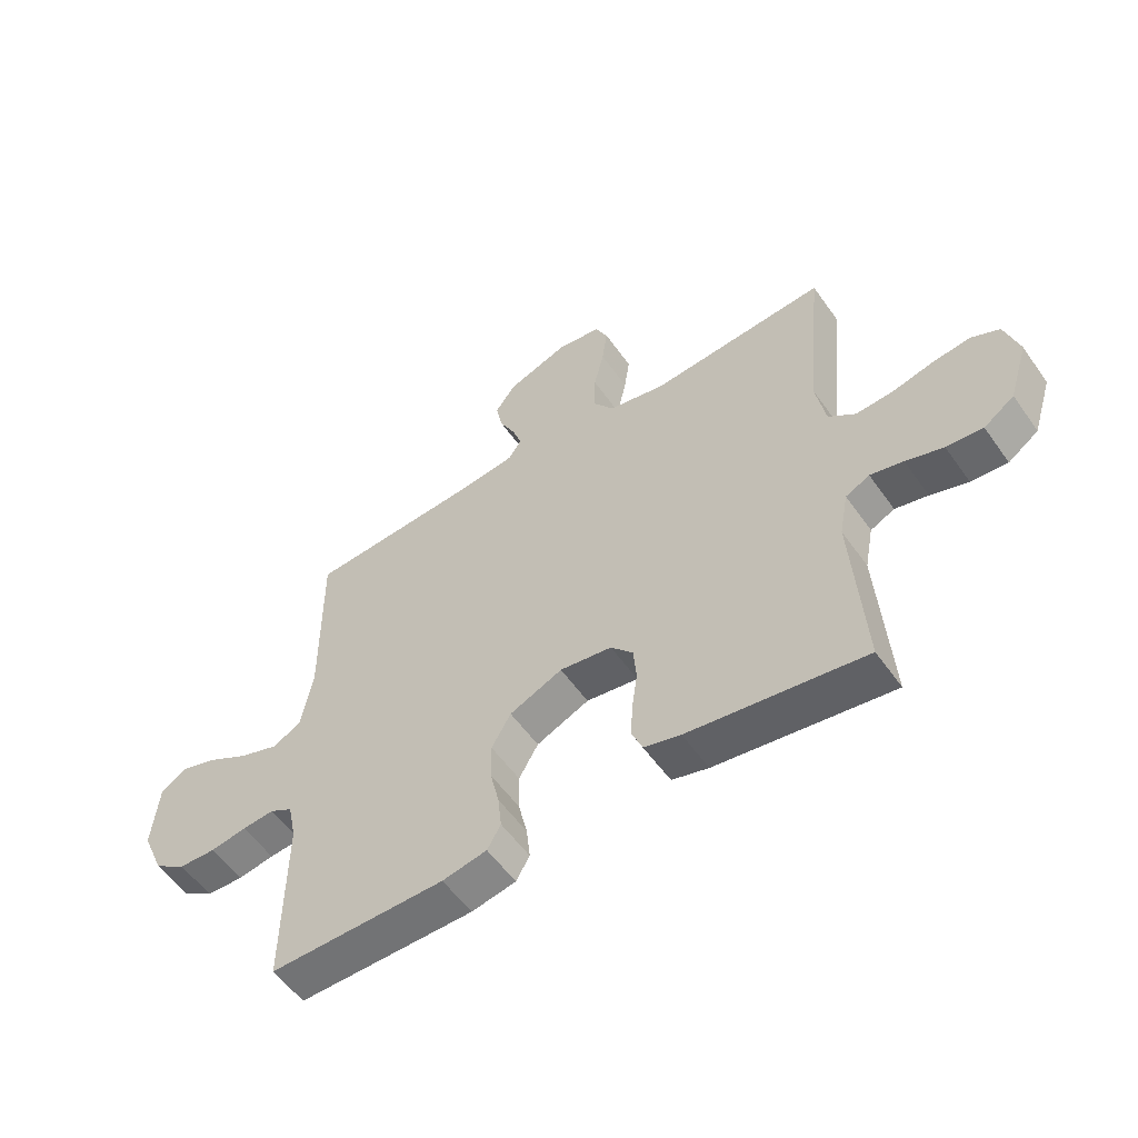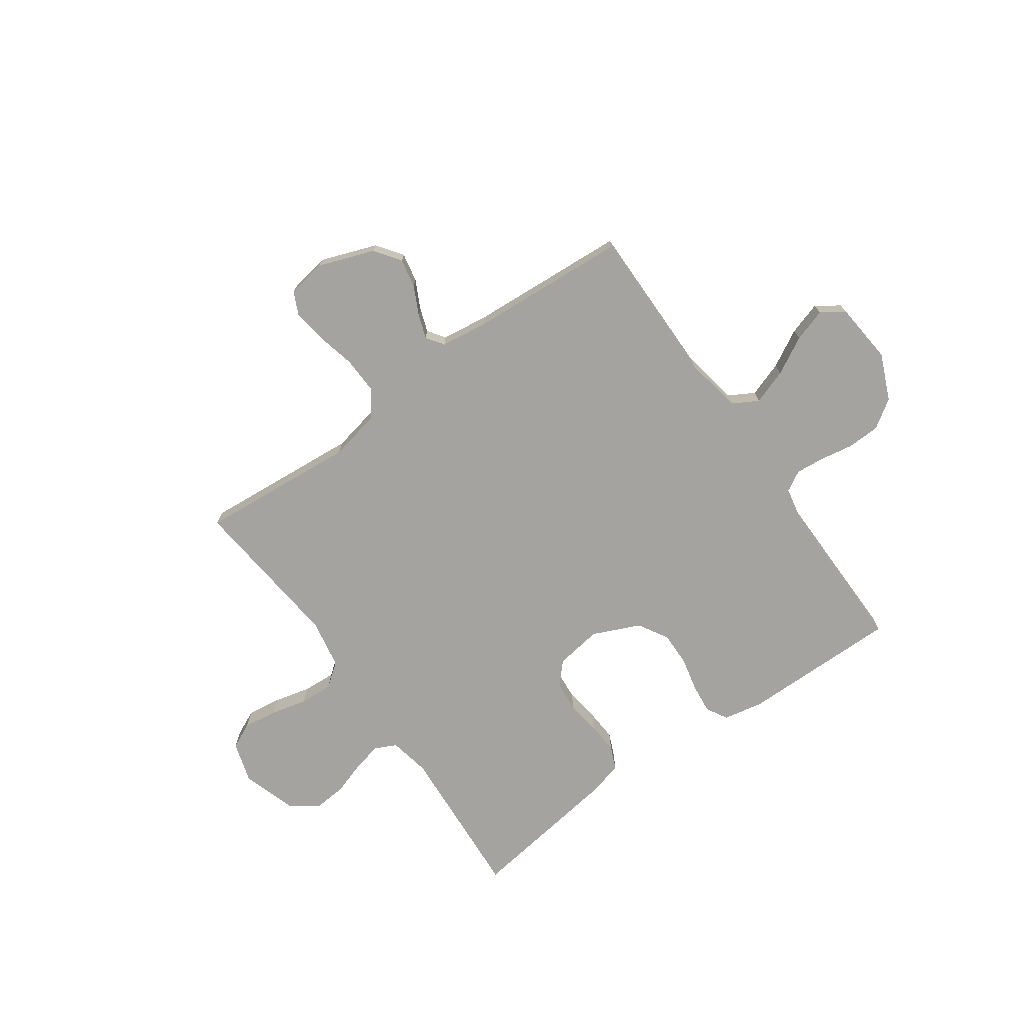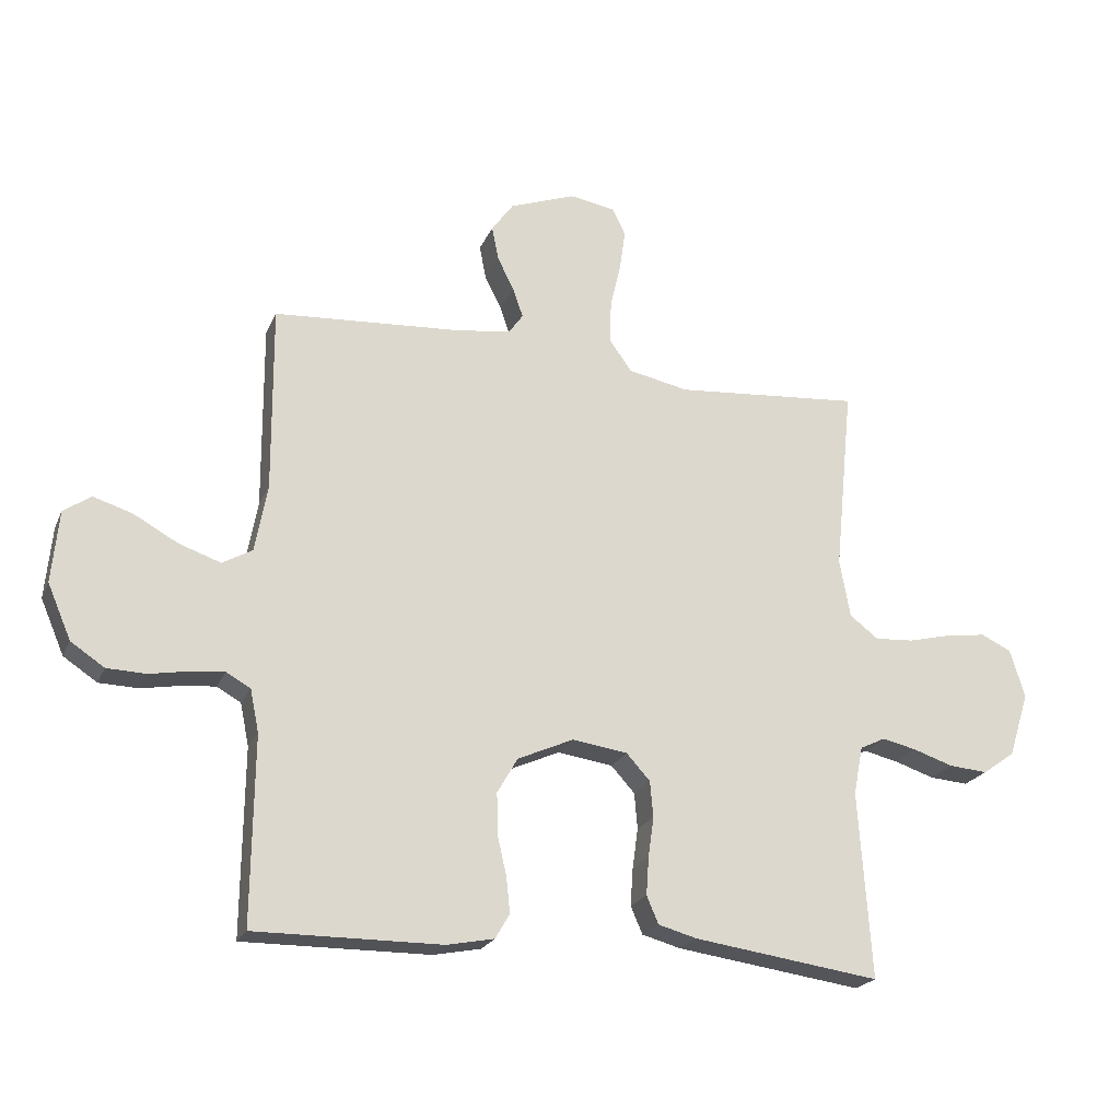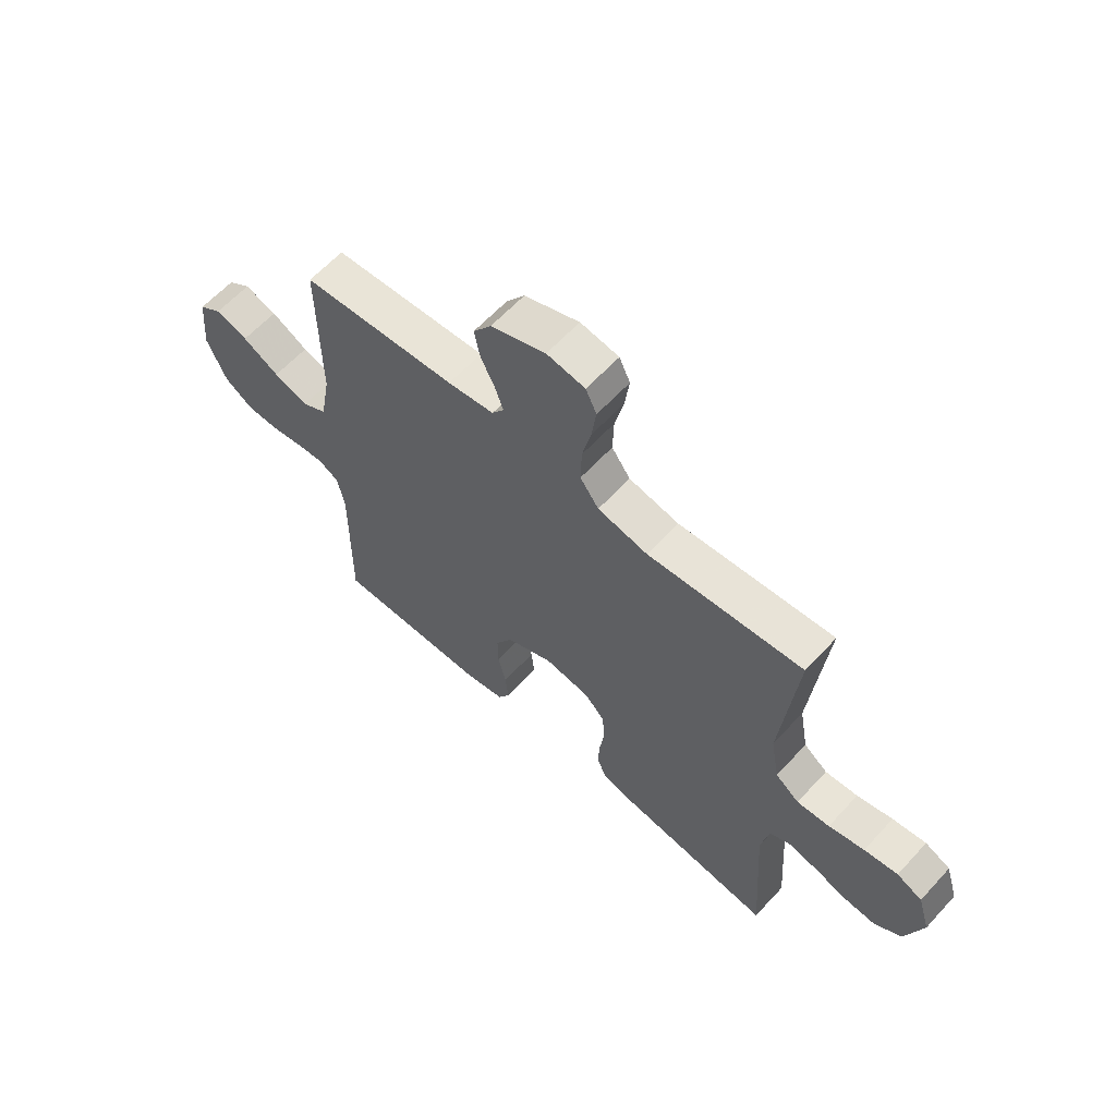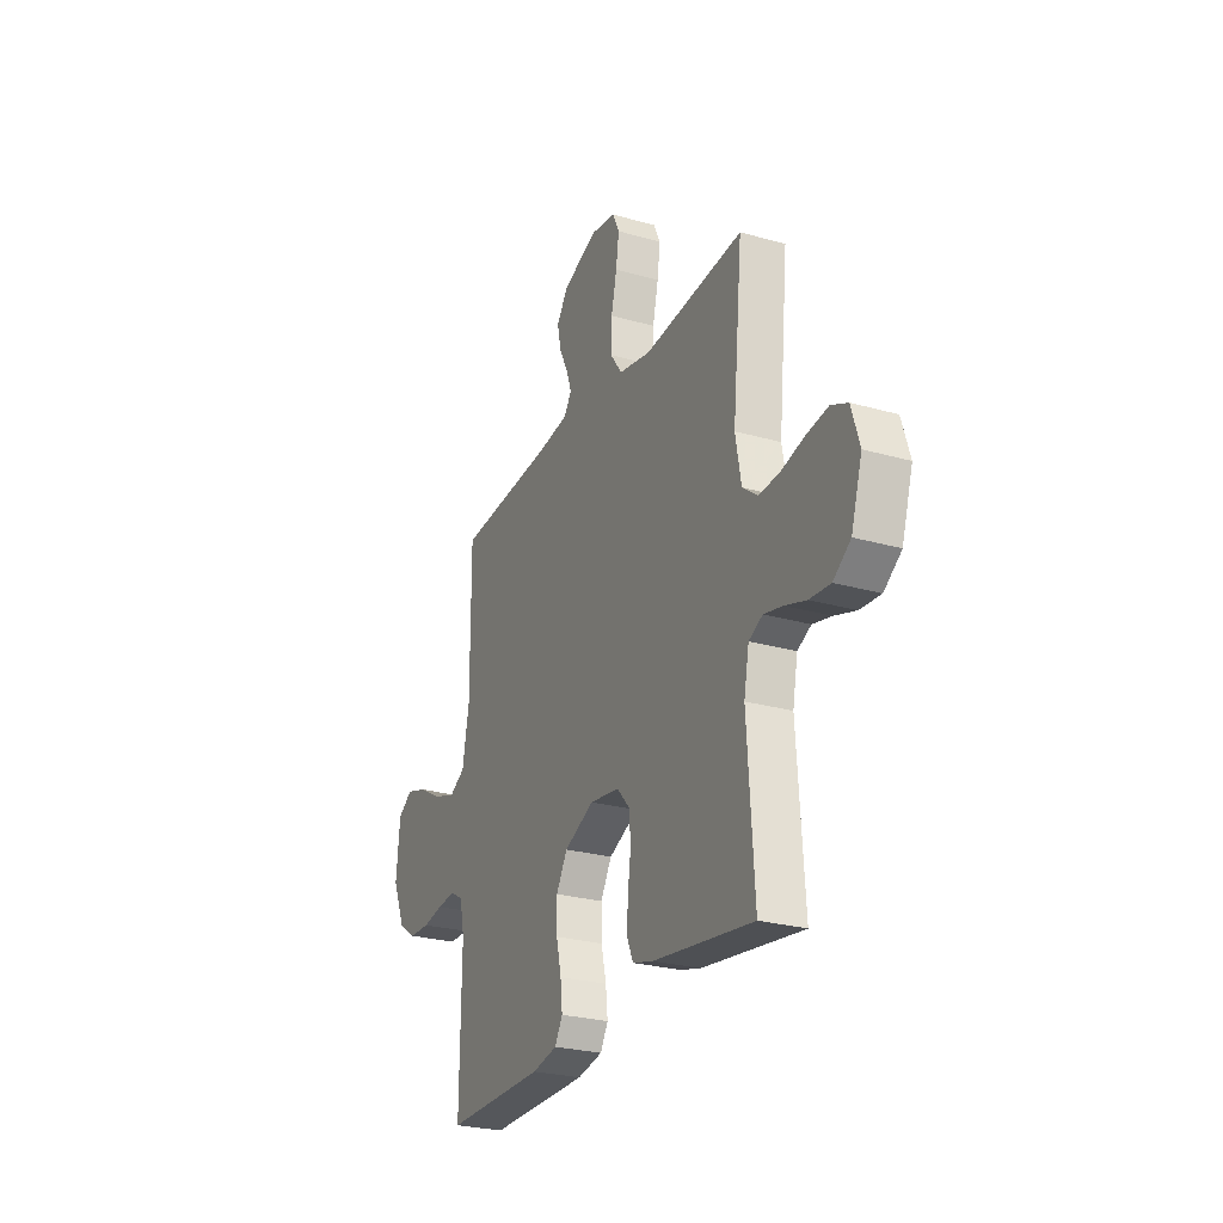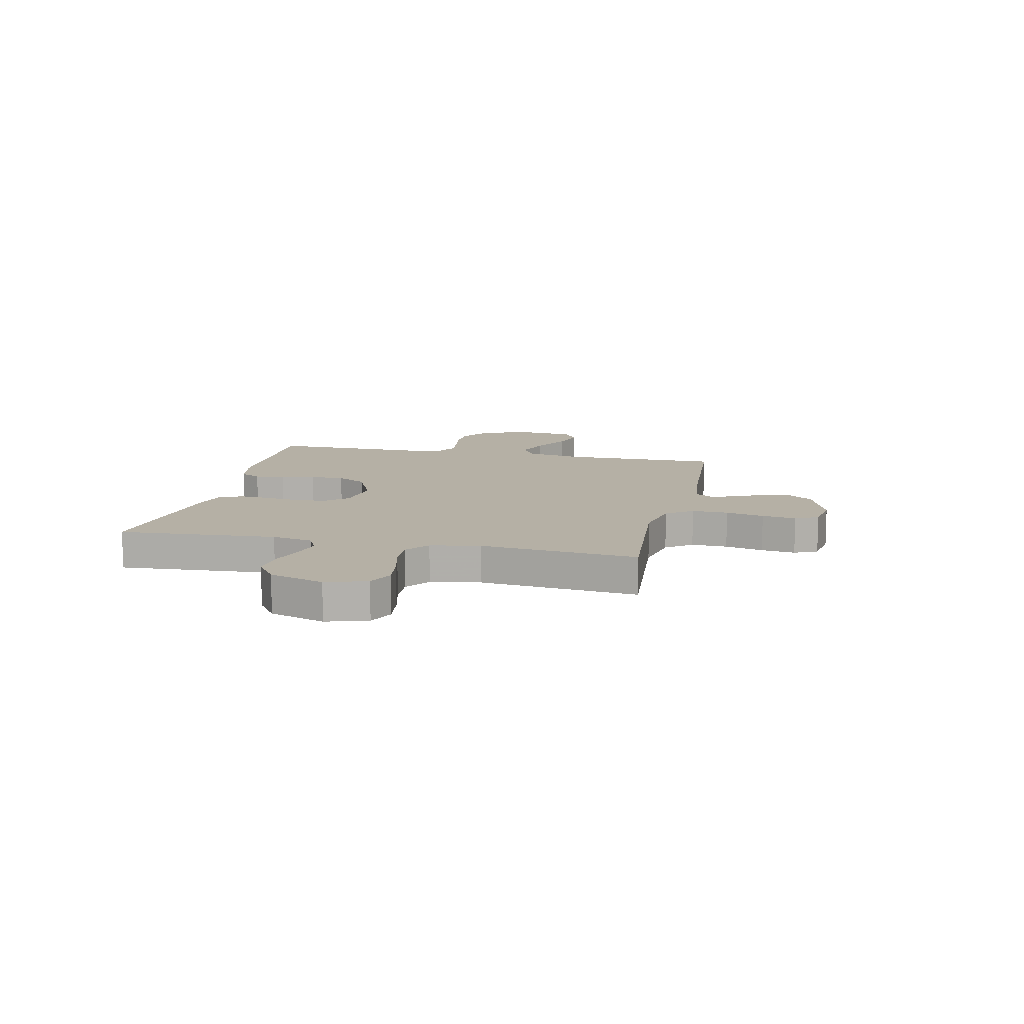
<metadata>
{"format":"obj","ext":"obj","renderer":"f3d","projection":"perspective","resolution":1024,"background":"white","views":[{"elev":-55.5,"azim":-145.4,"up":"+Z"},{"elev":-73.0,"azim":35.4,"up":"+Y"},{"elev":-21.8,"azim":161.1,"up":"+Z"},{"elev":61.6,"azim":-137.6,"up":"+Z"},{"elev":-26.2,"azim":-114.2,"up":"+Z"},{"elev":11.7,"azim":-77.6,"up":"+Y"}]}
</metadata>
<code>
v 0.5 0.07 -0.5
v 0.2 0.07 -0.498
v 0.124 0.07 -0.483
v 0.101 0.07 -0.443
v 0.107 0.07 -0.386
v 0.122 0.07 -0.321
v 0.123 0.07 -0.256
v 0.09 0.07 -0.199
v 0 0.07 -0.159
v -0.089 0.07 -0.172
v -0.127 0.07 -0.214
v -0.132 0.07 -0.272
v -0.123 0.07 -0.337
v -0.119 0.07 -0.397
v -0.138 0.07 -0.441
v -0.2 0.07 -0.458
v -0.5 0.07 -0.5
v -0.48 0.07 -0.2
v -0.495 0.07 -0.122
v -0.536 0.07 -0.102
v -0.592 0.07 -0.115
v -0.656 0.07 -0.136
v -0.718 0.07 -0.141
v -0.77 0.07 -0.104
v -0.803 0.07 0
v -0.779 0.07 0.078
v -0.73 0.07 0.101
v -0.665 0.07 0.092
v -0.596 0.07 0.075
v -0.533 0.07 0.071
v -0.487 0.07 0.106
v -0.47 0.07 0.2
v -0.5 0.07 0.5
v -0.2 0.07 0.475
v -0.103 0.07 0.495
v -0.067 0.07 0.545
v -0.069 0.07 0.614
v -0.086 0.07 0.687
v -0.095 0.07 0.752
v -0.074 0.07 0.796
v 0 0.07 0.808
v 0.106 0.07 0.769
v 0.141 0.07 0.72
v 0.13 0.07 0.665
v 0.103 0.07 0.611
v 0.087 0.07 0.565
v 0.11 0.07 0.532
v 0.2 0.07 0.52
v 0.5 0.07 0.5
v 0.498 0.07 0.2
v 0.518 0.07 0.091
v 0.566 0.07 0.064
v 0.633 0.07 0.087
v 0.704 0.07 0.126
v 0.767 0.07 0.146
v 0.811 0.07 0.116
v 0.822 0.07 0
v 0.784 0.07 -0.088
v 0.73 0.07 -0.124
v 0.667 0.07 -0.126
v 0.605 0.07 -0.115
v 0.55 0.07 -0.11
v 0.511 0.07 -0.132
v 0.497 0.07 -0.2
v 0.5 0 -0.5
v 0.2 0 -0.498
v 0.124 0 -0.483
v 0.101 0 -0.443
v 0.107 0 -0.386
v 0.122 0 -0.321
v 0.123 0 -0.256
v 0.09 0 -0.199
v 0 0 -0.159
v -0.089 0 -0.172
v -0.127 0 -0.214
v -0.132 0 -0.272
v -0.123 0 -0.337
v -0.119 0 -0.397
v -0.138 0 -0.441
v -0.2 0 -0.458
v -0.5 0 -0.5
v -0.48 0 -0.2
v -0.495 0 -0.122
v -0.536 0 -0.102
v -0.592 0 -0.115
v -0.656 0 -0.136
v -0.718 0 -0.141
v -0.77 0 -0.104
v -0.803 0 0
v -0.779 0 0.078
v -0.73 0 0.101
v -0.665 0 0.092
v -0.596 0 0.075
v -0.533 0 0.071
v -0.487 0 0.106
v -0.47 0 0.2
v -0.5 0 0.5
v -0.2 0 0.475
v -0.103 0 0.495
v -0.067 0 0.545
v -0.069 0 0.614
v -0.086 0 0.687
v -0.095 0 0.752
v -0.074 0 0.796
v 0 0 0.808
v 0.106 0 0.769
v 0.141 0 0.72
v 0.13 0 0.665
v 0.103 0 0.611
v 0.087 0 0.565
v 0.11 0 0.532
v 0.2 0 0.52
v 0.5 0 0.5
v 0.498 0 0.2
v 0.518 0 0.091
v 0.566 0 0.064
v 0.633 0 0.087
v 0.704 0 0.126
v 0.767 0 0.146
v 0.811 0 0.116
v 0.822 0 0
v 0.784 0 -0.088
v 0.73 0 -0.124
v 0.667 0 -0.126
v 0.605 0 -0.115
v 0.55 0 -0.11
v 0.511 0 -0.132
v 0.497 0 -0.2
f 58 59 60 61
f 58 61 62
f 57 58 62
f 56 57 62
f 53 54 55 56
f 52 53 56 62
f 51 52 62 63
f 48 49 50
f 47 48 50 51
f 42 43 44 45
f 42 45 46
f 41 42 46
f 40 41 46
f 37 38 39 40
f 36 37 40 46
f 35 36 46 47
f 32 33 34
f 31 32 34 35
f 26 27 28 29
f 26 29 30
f 25 26 30
f 24 25 30
f 21 22 23 24
f 20 21 24 30
f 19 20 30 31
f 15 16 17 18
f 12 13 14 15
f 12 15 18 19
f 3 4 5 6
f 3 6 7
f 64 1 2 3
f 64 3 7
f 63 64 7 8
f 51 63 8 9
f 47 51 9 10
f 35 47 10 11
f 19 31 35
f 11 12 19 35
f 125 124 123 122
f 126 125 122
f 126 122 121
f 126 121 120
f 120 119 118 117
f 126 120 117 116
f 127 126 116 115
f 114 113 112
f 115 114 112 111
f 109 108 107 106
f 110 109 106
f 110 106 105
f 110 105 104
f 104 103 102 101
f 110 104 101 100
f 111 110 100 99
f 98 97 96
f 99 98 96 95
f 93 92 91 90
f 94 93 90
f 94 90 89
f 94 89 88
f 88 87 86 85
f 94 88 85 84
f 95 94 84 83
f 82 81 80 79
f 79 78 77 76
f 83 82 79 76
f 70 69 68 67
f 71 70 67
f 67 66 65 128
f 71 67 128
f 72 71 128 127
f 73 72 127 115
f 74 73 115 111
f 75 74 111 99
f 99 95 83
f 99 83 76 75
f 1 65 66 2
f 2 66 67 3
f 3 67 68 4
f 4 68 69 5
f 5 69 70 6
f 6 70 71 7
f 7 71 72 8
f 8 72 73 9
f 9 73 74 10
f 10 74 75 11
f 11 75 76 12
f 12 76 77 13
f 13 77 78 14
f 14 78 79 15
f 15 79 80 16
f 16 80 81 17
f 17 81 82 18
f 18 82 83 19
f 19 83 84 20
f 20 84 85 21
f 21 85 86 22
f 22 86 87 23
f 23 87 88 24
f 24 88 89 25
f 25 89 90 26
f 26 90 91 27
f 27 91 92 28
f 28 92 93 29
f 29 93 94 30
f 30 94 95 31
f 31 95 96 32
f 32 96 97 33
f 33 97 98 34
f 34 98 99 35
f 35 99 100 36
f 36 100 101 37
f 37 101 102 38
f 38 102 103 39
f 39 103 104 40
f 40 104 105 41
f 41 105 106 42
f 42 106 107 43
f 43 107 108 44
f 44 108 109 45
f 45 109 110 46
f 46 110 111 47
f 47 111 112 48
f 48 112 113 49
f 49 113 114 50
f 50 114 115 51
f 51 115 116 52
f 52 116 117 53
f 53 117 118 54
f 54 118 119 55
f 55 119 120 56
f 56 120 121 57
f 57 121 122 58
f 58 122 123 59
f 59 123 124 60
f 60 124 125 61
f 61 125 126 62
f 62 126 127 63
f 63 127 128 64
f 64 128 65 1

</code>
